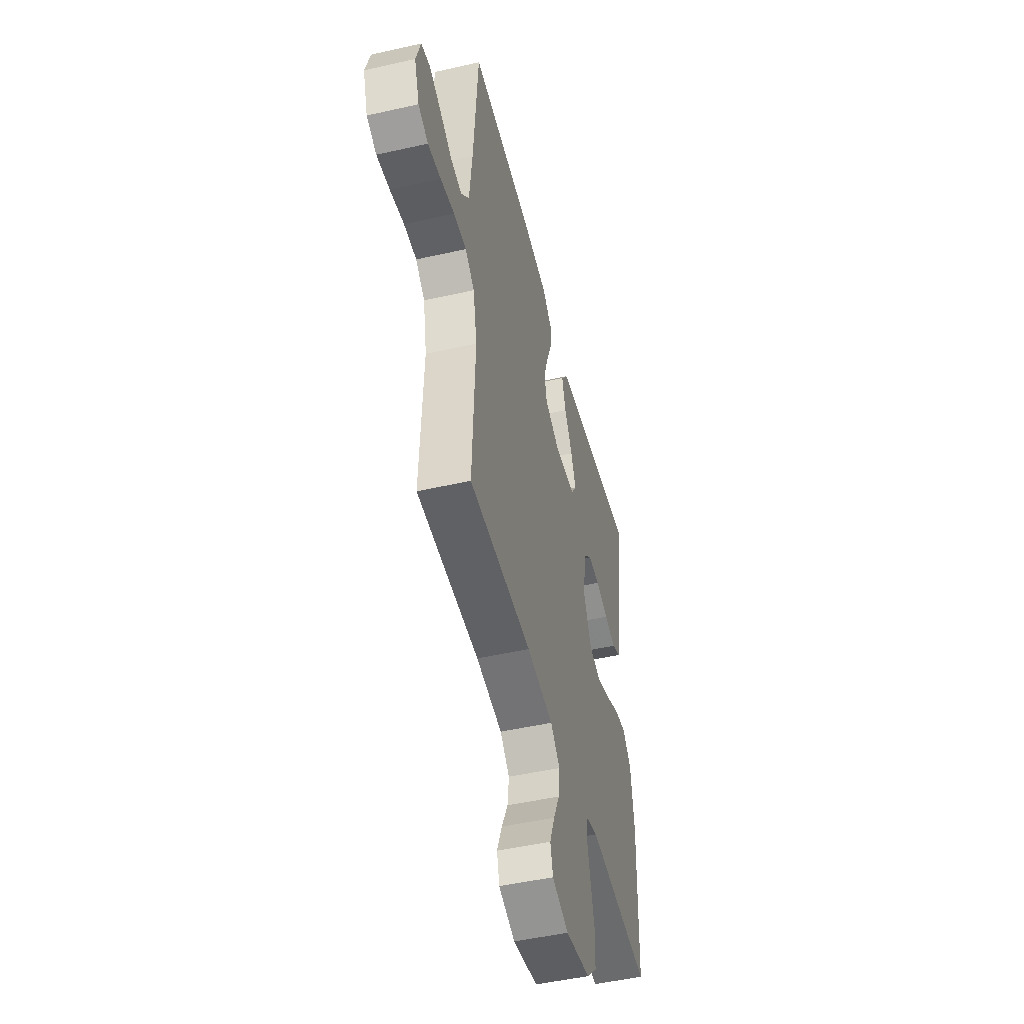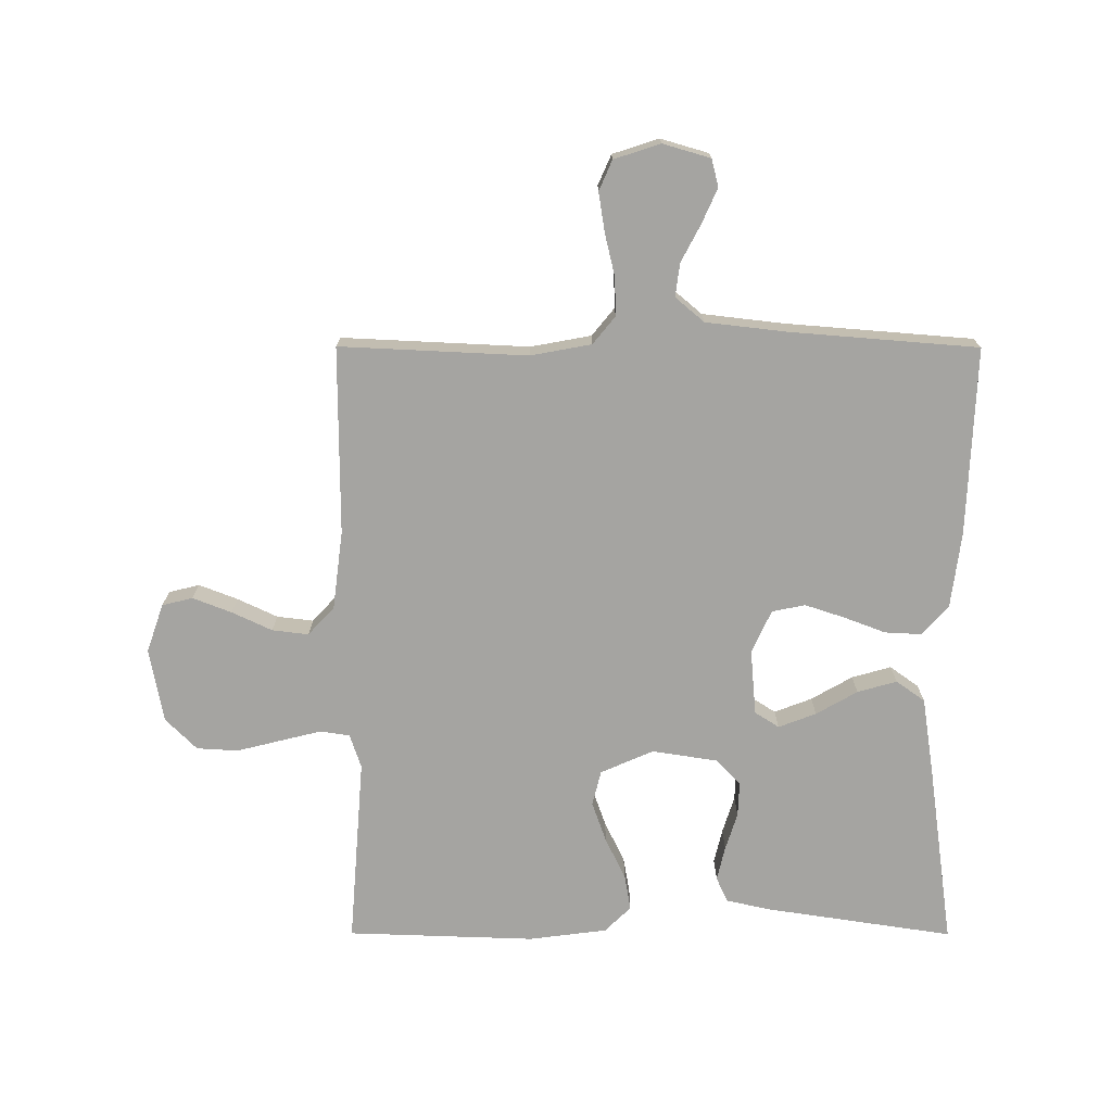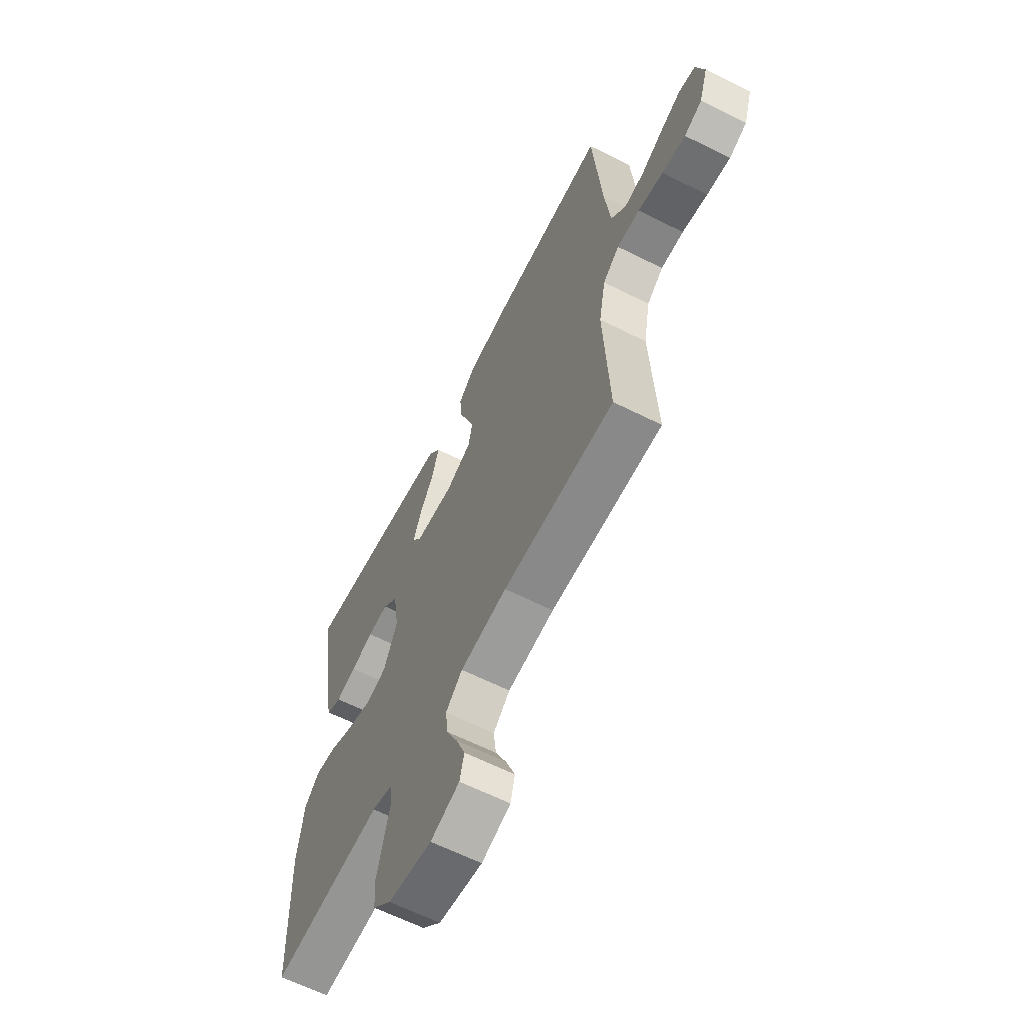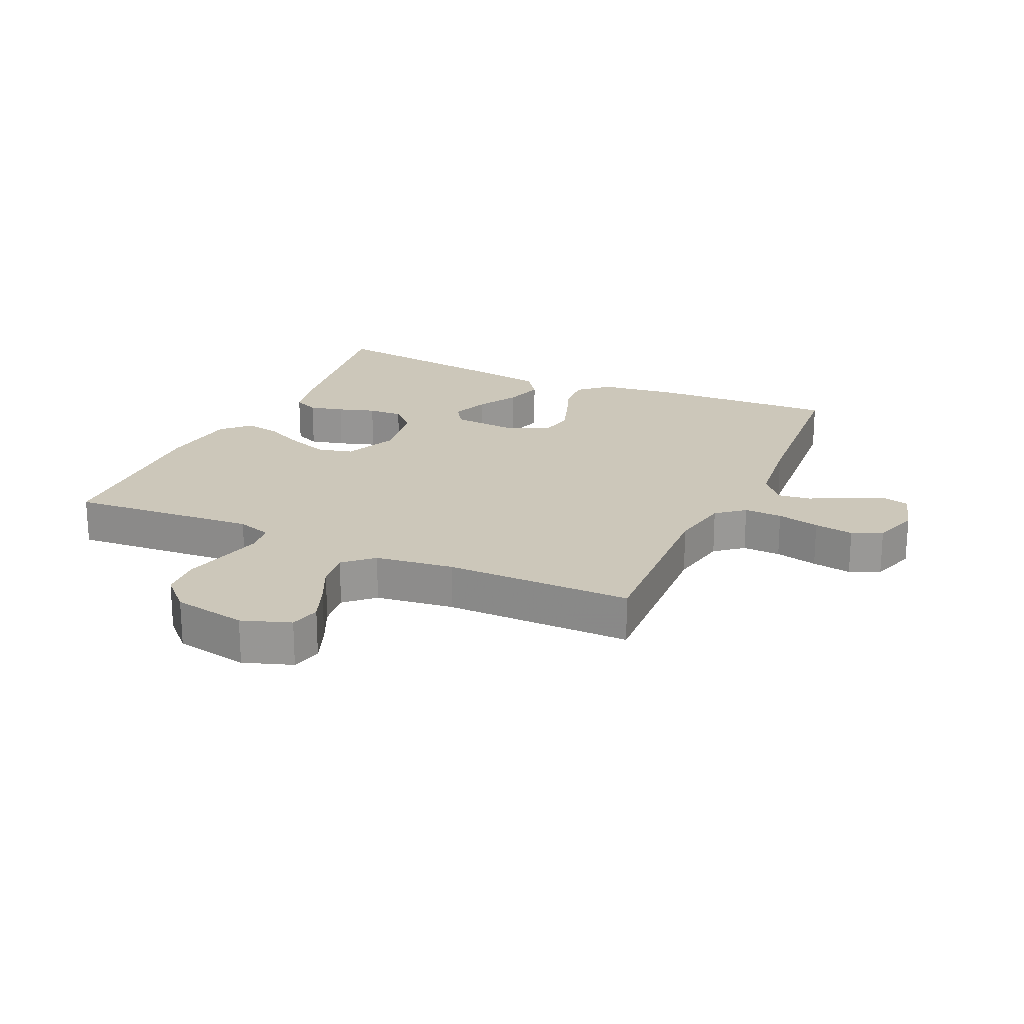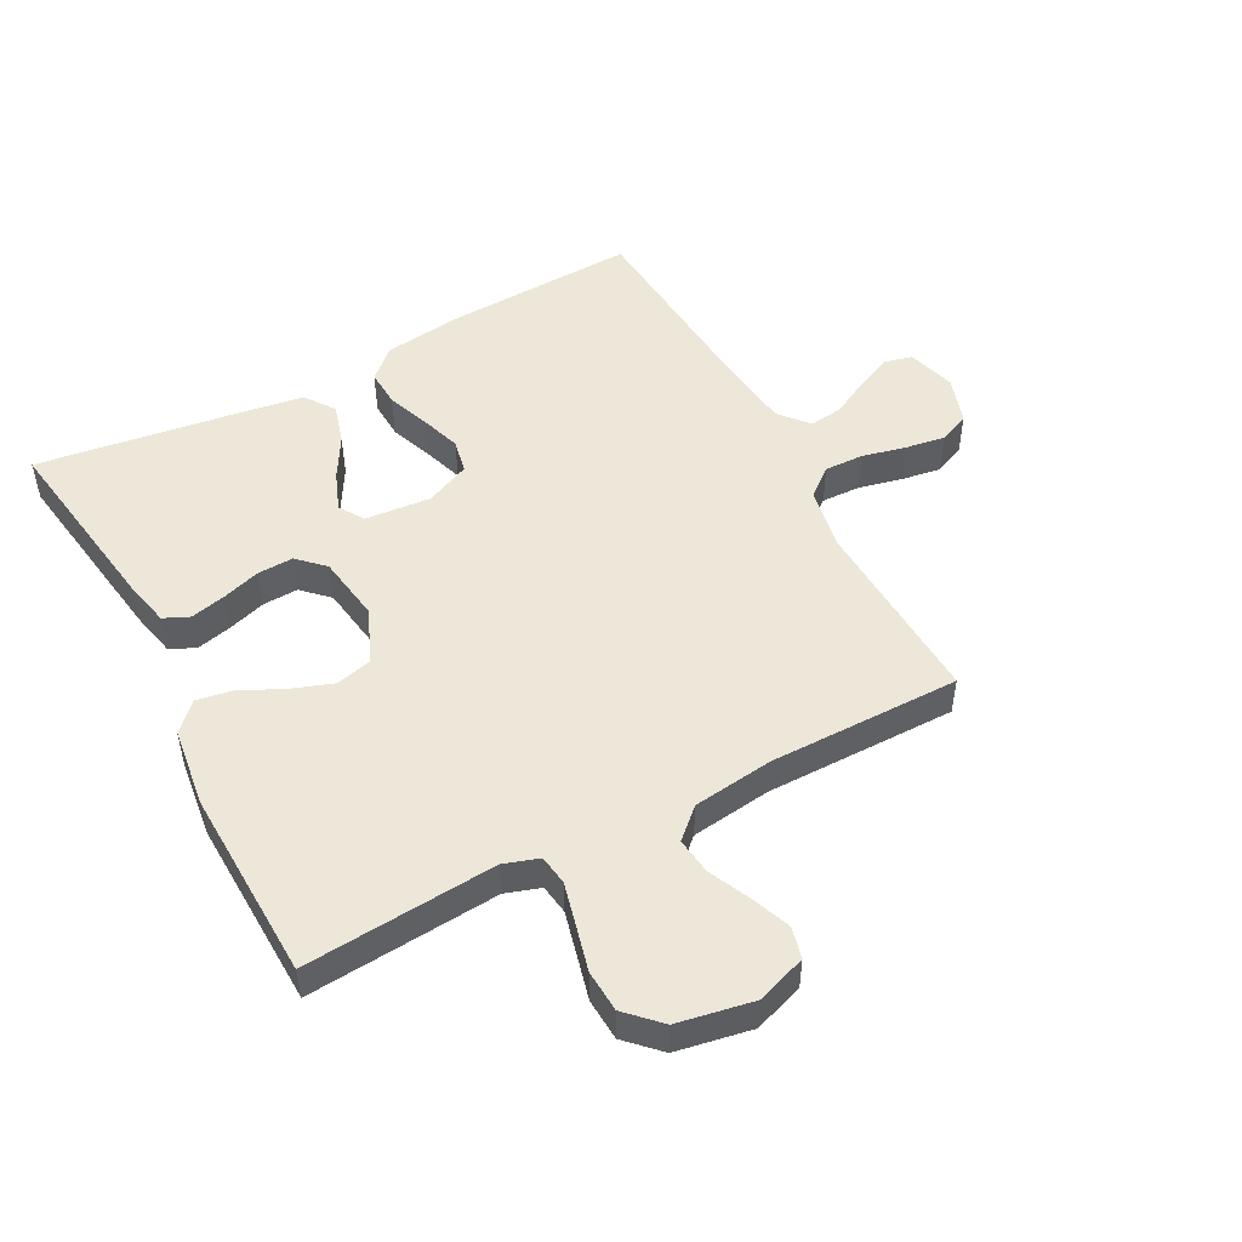
<metadata>
{"format":"obj","ext":"obj","renderer":"f3d","projection":"perspective","resolution":1024,"background":"white","views":[{"elev":-49.1,"azim":-75.9,"up":"+Z"},{"elev":-73.3,"azim":-90.1,"up":"+Y"},{"elev":-63.2,"azim":-116.9,"up":"+Z"},{"elev":21.3,"azim":-155.6,"up":"+Y"},{"elev":50.2,"azim":152.0,"up":"+Y"}]}
</metadata>
<code>
v -0.5 0.07 -0.5
v -0.486 0.07 -0.2
v -0.504 0.07 -0.103
v -0.548 0.07 -0.067
v -0.609 0.07 -0.069
v -0.677 0.07 -0.085
v -0.74 0.07 -0.095
v -0.788 0.07 -0.074
v -0.812 0.07 0
v -0.79 0.07 0.076
v -0.746 0.07 0.087
v -0.69 0.07 0.062
v -0.631 0.07 0.031
v -0.578 0.07 0.024
v -0.539 0.07 0.07
v -0.524 0.07 0.2
v -0.5 0.07 0.5
v -0.2 0.07 0.488
v -0.077 0.07 0.472
v -0.031 0.07 0.43
v -0.034 0.07 0.371
v -0.059 0.07 0.305
v -0.08 0.07 0.241
v -0.069 0.07 0.188
v 0 0.07 0.157
v 0.104 0.07 0.166
v 0.129 0.07 0.205
v 0.106 0.07 0.265
v 0.068 0.07 0.331
v 0.05 0.07 0.394
v 0.083 0.07 0.44
v 0.2 0.07 0.458
v 0.5 0.07 0.5
v 0.455 0.07 0.2
v 0.439 0.07 0.128
v 0.399 0.07 0.11
v 0.344 0.07 0.123
v 0.284 0.07 0.142
v 0.228 0.07 0.144
v 0.188 0.07 0.105
v 0.172 0.07 0
v 0.209 0.07 -0.084
v 0.265 0.07 -0.098
v 0.33 0.07 -0.075
v 0.396 0.07 -0.043
v 0.453 0.07 -0.033
v 0.494 0.07 -0.075
v 0.51 0.07 -0.2
v 0.5 0.07 -0.5
v 0.2 0.07 -0.477
v 0.145 0.07 -0.495
v 0.138 0.07 -0.542
v 0.154 0.07 -0.607
v 0.172 0.07 -0.679
v 0.168 0.07 -0.745
v 0.118 0.07 -0.795
v 0 0.07 -0.817
v -0.078 0.07 -0.79
v -0.09 0.07 -0.741
v -0.066 0.07 -0.679
v -0.036 0.07 -0.615
v -0.029 0.07 -0.557
v -0.074 0.07 -0.515
v -0.2 0.07 -0.499
v -0.5 0 -0.5
v -0.486 0 -0.2
v -0.504 0 -0.103
v -0.548 0 -0.067
v -0.609 0 -0.069
v -0.677 0 -0.085
v -0.74 0 -0.095
v -0.788 0 -0.074
v -0.812 0 0
v -0.79 0 0.076
v -0.746 0 0.087
v -0.69 0 0.062
v -0.631 0 0.031
v -0.578 0 0.024
v -0.539 0 0.07
v -0.524 0 0.2
v -0.5 0 0.5
v -0.2 0 0.488
v -0.077 0 0.472
v -0.031 0 0.43
v -0.034 0 0.371
v -0.059 0 0.305
v -0.08 0 0.241
v -0.069 0 0.188
v 0 0 0.157
v 0.104 0 0.166
v 0.129 0 0.205
v 0.106 0 0.265
v 0.068 0 0.331
v 0.05 0 0.394
v 0.083 0 0.44
v 0.2 0 0.458
v 0.5 0 0.5
v 0.455 0 0.2
v 0.439 0 0.128
v 0.399 0 0.11
v 0.344 0 0.123
v 0.284 0 0.142
v 0.228 0 0.144
v 0.188 0 0.105
v 0.172 0 0
v 0.209 0 -0.084
v 0.265 0 -0.098
v 0.33 0 -0.075
v 0.396 0 -0.043
v 0.453 0 -0.033
v 0.494 0 -0.075
v 0.51 0 -0.2
v 0.5 0 -0.5
v 0.2 0 -0.477
v 0.145 0 -0.495
v 0.138 0 -0.542
v 0.154 0 -0.607
v 0.172 0 -0.679
v 0.168 0 -0.745
v 0.118 0 -0.795
v 0 0 -0.817
v -0.078 0 -0.79
v -0.09 0 -0.741
v -0.066 0 -0.679
v -0.036 0 -0.615
v -0.029 0 -0.557
v -0.074 0 -0.515
v -0.2 0 -0.499
f 58 59 60 61
f 56 57 58 61
f 56 61 62
f 53 54 55 56
f 52 53 56 62
f 51 52 62 63
f 47 48 49 50
f 44 45 46 47
f 43 44 47 50
f 42 43 50 51
f 35 36 37 38
f 33 34 35 38
f 33 38 39
f 32 33 39 40
f 28 29 30 31
f 27 28 31 32
f 19 20 21 22
f 19 22 23
f 16 17 18 19
f 15 16 19 23
f 14 15 23 24
f 10 11 12 13
f 8 9 10 13
f 8 13 14
f 5 6 7 8
f 4 5 8 14
f 3 4 14 24
f 64 1 2
f 41 42 51 63
f 27 32 40 41
f 26 27 41 63
f 25 26 63 64
f 24 25 64
f 2 3 24 64
f 125 124 123 122
f 125 122 121 120
f 126 125 120
f 120 119 118 117
f 126 120 117 116
f 127 126 116 115
f 114 113 112 111
f 111 110 109 108
f 114 111 108 107
f 115 114 107 106
f 102 101 100 99
f 102 99 98 97
f 103 102 97
f 104 103 97 96
f 95 94 93 92
f 96 95 92 91
f 86 85 84 83
f 87 86 83
f 83 82 81 80
f 87 83 80 79
f 88 87 79 78
f 77 76 75 74
f 77 74 73 72
f 78 77 72
f 72 71 70 69
f 78 72 69 68
f 88 78 68 67
f 66 65 128
f 127 115 106 105
f 105 104 96 91
f 127 105 91 90
f 128 127 90 89
f 128 89 88
f 128 88 67 66
f 1 65 66 2
f 2 66 67 3
f 3 67 68 4
f 4 68 69 5
f 5 69 70 6
f 6 70 71 7
f 7 71 72 8
f 8 72 73 9
f 9 73 74 10
f 10 74 75 11
f 11 75 76 12
f 12 76 77 13
f 13 77 78 14
f 14 78 79 15
f 15 79 80 16
f 16 80 81 17
f 17 81 82 18
f 18 82 83 19
f 19 83 84 20
f 20 84 85 21
f 21 85 86 22
f 22 86 87 23
f 23 87 88 24
f 24 88 89 25
f 25 89 90 26
f 26 90 91 27
f 27 91 92 28
f 28 92 93 29
f 29 93 94 30
f 30 94 95 31
f 31 95 96 32
f 32 96 97 33
f 33 97 98 34
f 34 98 99 35
f 35 99 100 36
f 36 100 101 37
f 37 101 102 38
f 38 102 103 39
f 39 103 104 40
f 40 104 105 41
f 41 105 106 42
f 42 106 107 43
f 43 107 108 44
f 44 108 109 45
f 45 109 110 46
f 46 110 111 47
f 47 111 112 48
f 48 112 113 49
f 49 113 114 50
f 50 114 115 51
f 51 115 116 52
f 52 116 117 53
f 53 117 118 54
f 54 118 119 55
f 55 119 120 56
f 56 120 121 57
f 57 121 122 58
f 58 122 123 59
f 59 123 124 60
f 60 124 125 61
f 61 125 126 62
f 62 126 127 63
f 63 127 128 64
f 64 128 65 1

</code>
